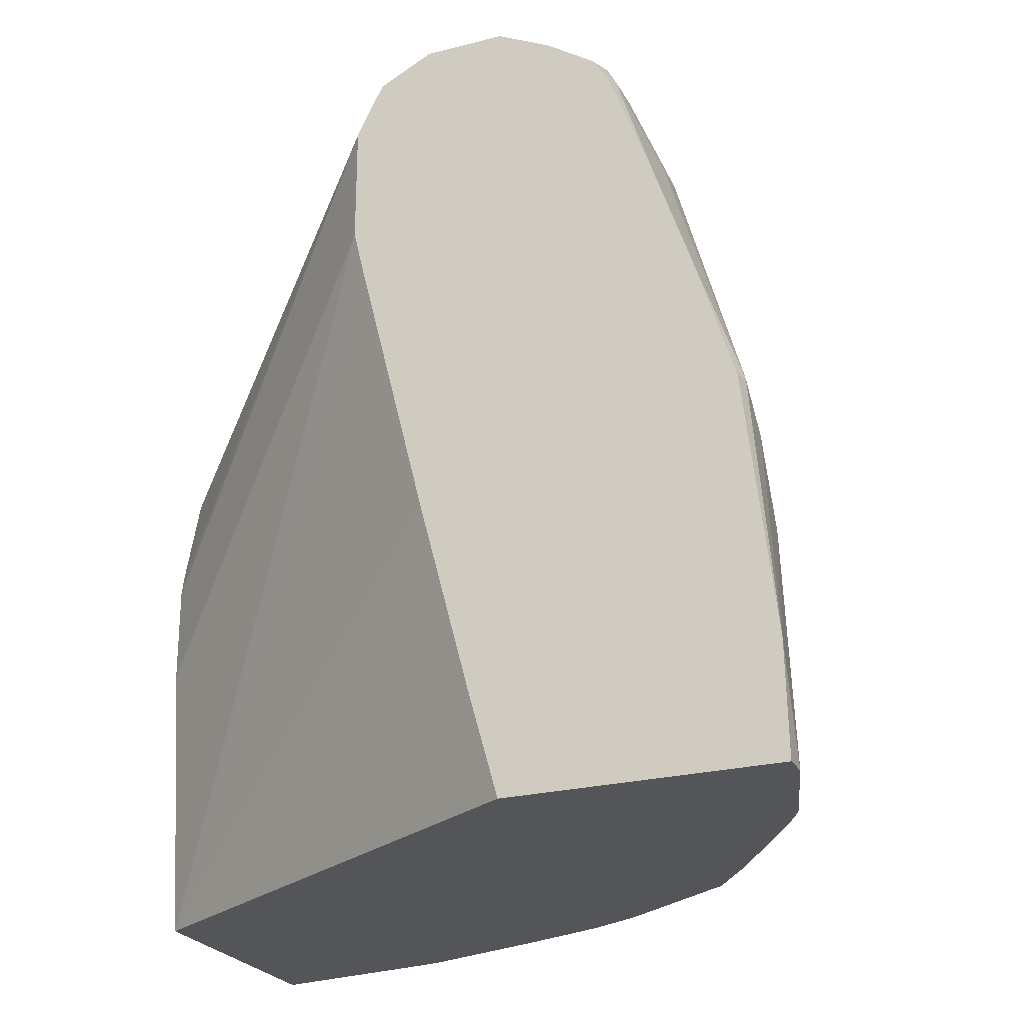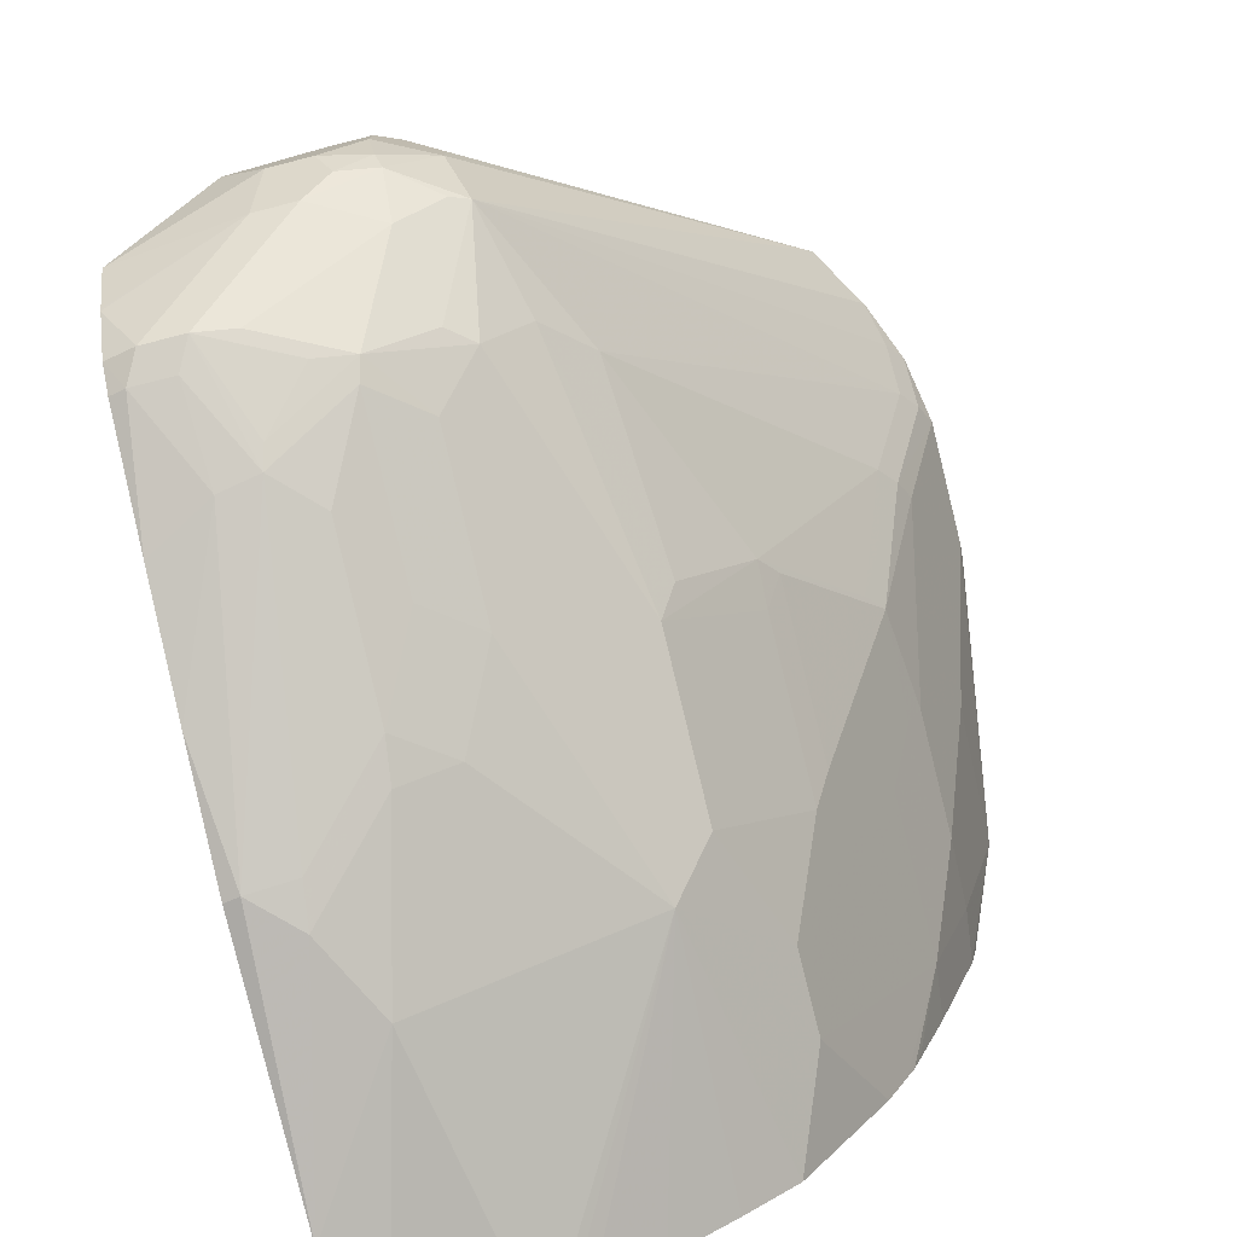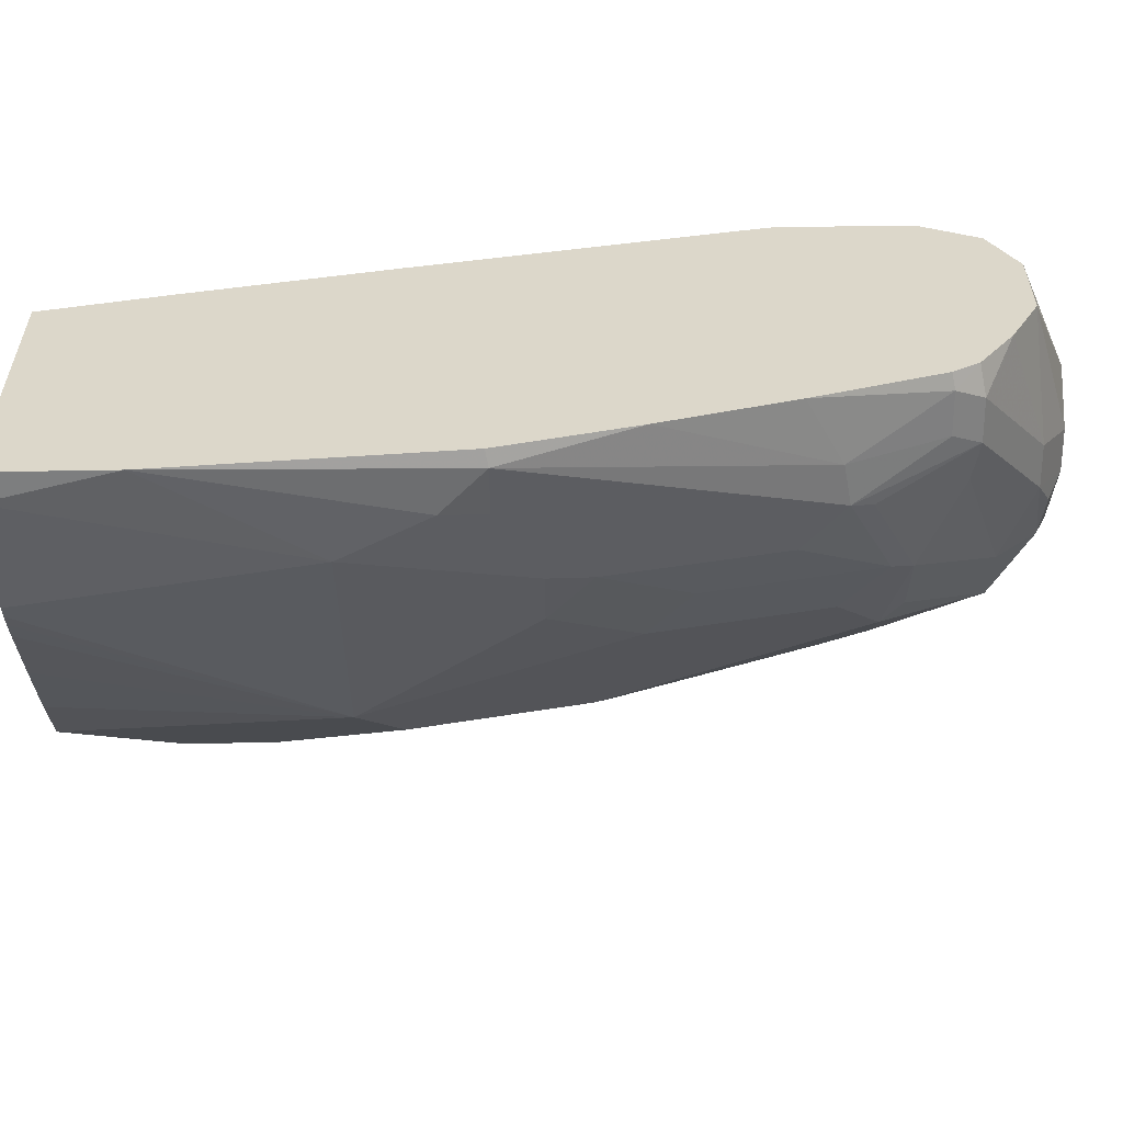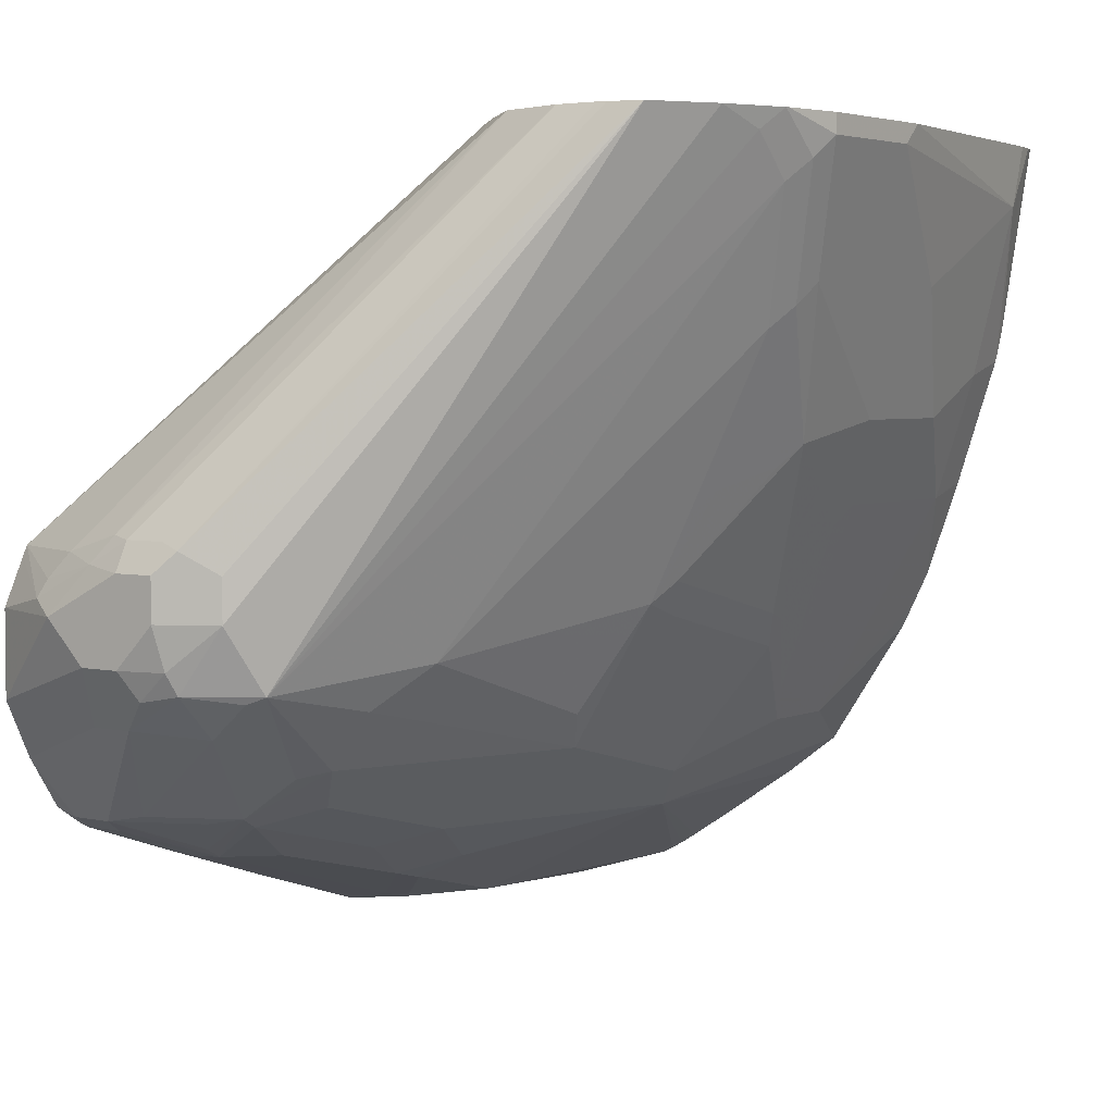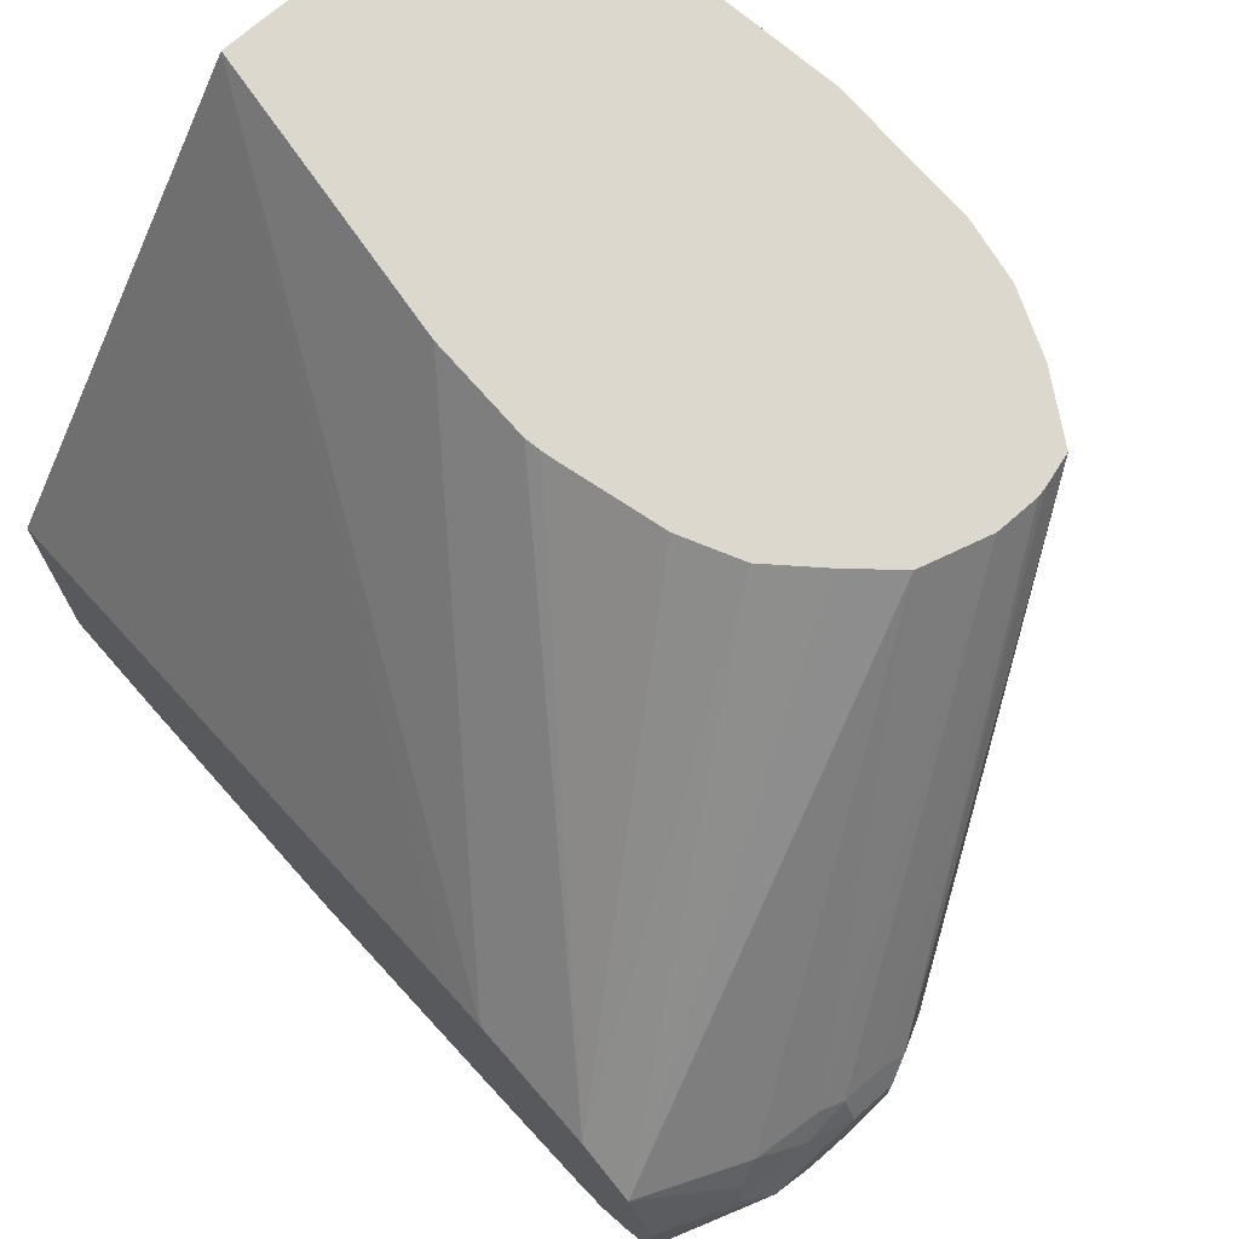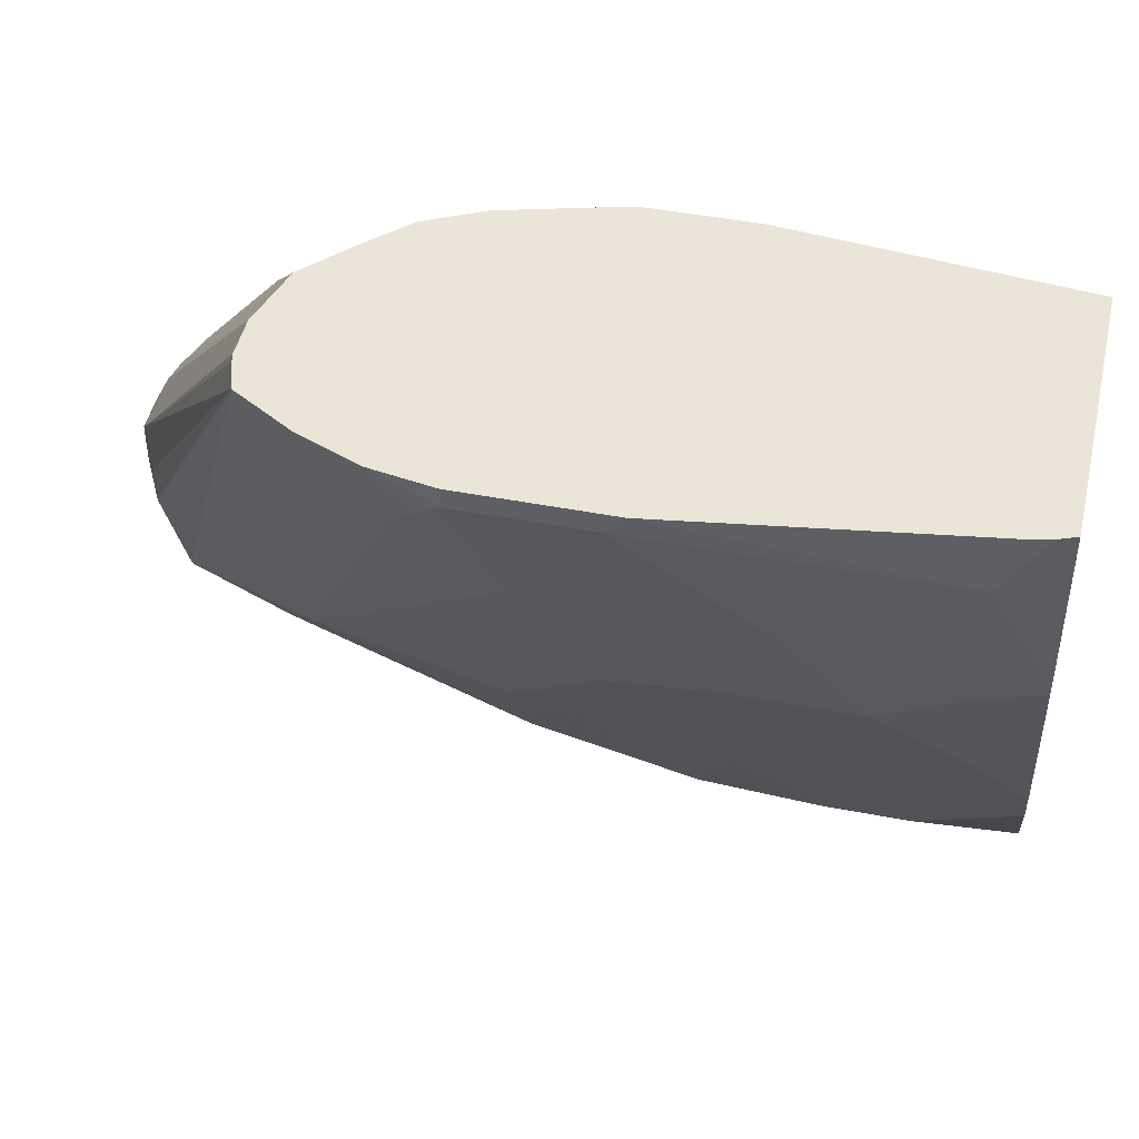
<metadata>
{"format":"obj","ext":"obj","renderer":"f3d","projection":"perspective","resolution":1024,"background":"white","views":[{"elev":-24.6,"azim":112.7,"up":"+Y"},{"elev":-76.9,"azim":-165.8,"up":"+Z"},{"elev":-59.2,"azim":90.4,"up":"+Z"},{"elev":3.9,"azim":-143.8,"up":"+Z"},{"elev":72.2,"azim":138.8,"up":"+Z"},{"elev":45.6,"azim":-77.5,"up":"+Z"}]}
</metadata>
<code>
v -0.2355 -0.1087 -0.4728
v -0.1005 -0.1087 -0.4728
v -0.2387 -0.1004 -0.4728
v -0.221 -0.1087 -0.5625
v 0.04767 -0.1087 -0.7231
v 0.04767 -0.05526 -0.7082
v 0.04767 0.04019 -0.683
v 0.04767 0.1816 -0.6475
v 0.04767 0.2009 -0.6429
v -0.08505 0.03084 -0.4728
v -0.2411 -0.08971 -0.4728
v -0.2411 -0.08036 -0.5023
v -0.218 -0.1087 -0.5759
v 0.04767 -0.1087 -0.858
v 0.04767 0.2611 -0.6429
v -0.08505 0.0804 -0.4728
v -0.2612 0.05092 -0.4728
v -0.221 -0.08036 -0.5826
v -0.2612 0.06031 -0.4822
v -0.2411 1.811e-05 -0.5424
v -0.1979 -0.1087 -0.6361
v -0.2009 -0.08036 -0.6429
v 0.03425 -0.1087 -0.858
v 0.04767 -0.05278 -0.8569
v 0.04767 0.2662 -0.6454
v -0.1138 0.1674 -0.4728
v -0.1098 0.1593 -0.4728
v -0.1005 0.1406 -0.4728
v -0.08813 0.09501 -0.4728
v -0.08644 0.08785 -0.4728
v -0.2612 0.1205 -0.4728
v -0.221 -0.04015 -0.6027
v -0.2612 0.1205 -0.4822
v -0.1839 -0.1087 -0.6748
v -0.1473 -0.06023 -0.75
v -0.1741 -0.1087 -0.6964
v -0.1769 -0.1087 -0.6909
v -0.1808 -0.1087 -0.683
v -0.2143 -0.04015 -0.6161
v -0.2009 1.811e-05 -0.6429
v -0.1557 -0.01004 -0.7333
v -0.02159 -0.1087 -0.8408
v -6.11e-06 0.0201 -0.8438
v 0.02007 0.06031 -0.8438
v 0.04017 0.0804 -0.8438
v 0.04767 0.07888 -0.8423
v 0.04767 0.2745 -0.6496
v 0.04767 0.2879 -0.6563
v -0.1339 0.1875 -0.4728
v -0.256 0.15 -0.4728
v -0.221 0.0201 -0.6027
v -0.2561 0.1306 -0.4922
v -0.2361 0.1105 -0.5525
v -0.2411 0.1005 -0.5424
v -0.1272 -0.1087 -0.7701
v -0.1674 -0.1087 -0.7098
v -0.1473 -0.02007 -0.75
v -0.1071 0.0201 -0.7902
v -0.2143 0.0201 -0.6161
v -0.2159 0.07033 -0.6128
v -0.1959 0.01008 -0.6529
v -0.1741 0.0201 -0.6964
v -0.02709 -0.1087 -0.838
v -0.08039 0.0201 -0.8036
v -0.04689 0.1005 -0.8103
v -0.02011 0.1005 -0.8237
v -0.02262 0.1205 -0.8187
v 0.01756 0.0804 -0.8387
v -0.002515 0.221 -0.7986
v 0.01671 0.2176 -0.8002
v 0.04767 0.1406 -0.8237
v 0.04767 0.2905 -0.6613
v 0.01339 0.3147 -0.6764
v 0.01003 0.3114 -0.668
v -6.11e-06 0.308 -0.6563
v -0.1548 0.2067 -0.4728
v -0.2556 0.1513 -0.4728
v -0.2285 0.1205 -0.5625
v -0.2486 0.1607 -0.4822
v -0.2486 0.1406 -0.5023
v -0.2084 0.0804 -0.6228
v -0.1017 -0.1087 -0.7892
v -0.1758 0.03016 -0.6931
v -0.1674 0.0201 -0.7098
v -0.1272 0.04019 -0.7701
v -0.03293 -0.1087 -0.8346
v -0.04145 -0.1087 -0.8294
v -0.07144 -0.1087 -0.8096
v -0.08707 0.0804 -0.7902
v -0.1758 0.1105 -0.673
v -0.06697 0.1406 -0.7902
v -0.04269 0.1607 -0.7986
v -0.02262 0.2009 -0.7986
v -0.002515 0.1406 -0.8187
v -0.04269 0.2411 -0.7785
v -0.04523 0.2511 -0.7735
v -0.005024 0.231 -0.7935
v 0.01339 0.2745 -0.7768
v 0.02007 0.2611 -0.7835
v 0.04017 0.2611 -0.7835
v 0.04767 0.2009 -0.8036
v 0.04767 0.2971 -0.6747
v -6.11e-06 0.3214 -0.683
v -0.02011 0.3164 -0.6605
v 0.04767 0.3013 -0.683
v -0.03015 0.3114 -0.6479
v -0.1862 0.2156 -0.4728
v -0.2435 0.1808 -0.4728
v -0.1883 0.1205 -0.6429
v -0.1959 0.1105 -0.6328
v -0.1281 0.221 -0.7031
v -0.09545 0.2913 -0.7132
v -0.1682 0.1205 -0.683
v -0.1674 0.1005 -0.6897
v -0.1272 0.1205 -0.75
v -0.1071 0.1005 -0.7701
v -0.08707 0.2411 -0.75
v -0.06697 0.221 -0.7701
v -0.005024 0.2712 -0.7735
v -0.02679 0.2545 -0.7768
v -0.07534 0.2511 -0.7534
v -0.08541 0.2712 -0.7333
v -0.06531 0.2913 -0.7333
v -0.0335 0.308 -0.7299
v 0.03346 0.2745 -0.7768
v 0.04767 0.2717 -0.774
v 0.04767 0.2596 -0.782
v 0.04767 0.3013 -0.7232
v -0.02011 0.3214 -0.7031
v -0.04018 0.3214 -0.663
v -0.04018 0.3147 -0.6496
v -0.2062 0.2156 -0.4728
v -0.2256 0.2102 -0.4728
v -0.108 0.2411 -0.7232
v -0.1356 0.1306 -0.7333
v -0.08707 0.308 -0.683
v -0.06531 0.3114 -0.7132
v -0.08707 0.2946 -0.7165
v -0.04689 0.3147 -0.7165
v -0.04018 0.3214 -0.7031
v -0.0134 0.308 -0.7299
v 0.04767 0.2879 -0.75
v 0.04767 0.2946 -0.7366
v -0.06029 0.3214 -0.663
v -0.06029 0.3147 -0.6496
v -0.2107 0.2146 -0.4728
v -0.07032 0.3164 -0.6529
v -0.08707 0.308 -0.663
v -0.06029 0.3214 -0.683
v -0.0628 0.3164 -0.7031
v 0.04767 0.2887 -0.7484
f 79 108 112
f 78 111 109
f 78 80 111
f 78 110 81
f 78 109 110
f 77 108 79
f 76 106 107
f 75 106 76
f 72 102 73
f 75 104 106
f 74 104 75
f 73 102 105
f 73 104 74
f 73 103 104
f 70 101 71
f 73 105 103
f 85 114 115
f 80 112 111
f 96 119 120
f 95 118 96
f 70 100 101
f 91 95 92
f 91 118 95
f 90 113 114
f 89 118 91
f 89 117 118
f 89 116 117
f 85 115 116
f 84 114 85
f 83 114 84
f 83 90 114
f 81 113 90
f 81 110 113
f 79 112 80
f 70 99 100
f 60 83 62
f 69 98 99
f 58 116 89
f 58 85 116
f 58 88 82
f 58 87 88
f 58 86 87
f 58 63 86
f 58 64 63
f 57 85 58
f 57 84 85
f 57 83 84
f 57 62 83
f 55 58 82
f 53 60 54
f 96 120 97
f 53 81 60
f 58 89 65
f 69 99 70
f 58 65 64
f 60 81 90
f 69 97 98
f 69 96 97
f 69 95 96
f 69 93 95
f 68 94 69
f 67 94 68
f 67 69 94
f 67 93 69
f 67 95 93
f 67 92 95
f 65 67 66
f 65 92 67
f 65 91 92
f 65 89 91
f 60 90 83
f 60 62 61
f 96 118 117
f 115 135 134
f 96 121 122
f 128 143 141
f 125 142 126
f 125 141 142
f 124 129 141
f 124 140 129
f 124 139 140
f 130 144 147
f 124 137 139
f 123 138 137
f 119 123 124
f 117 122 121
f 115 117 116
f 115 134 117
f 113 115 114
f 123 137 124
f 130 147 145
f 130 145 131
f 132 145 147
f 53 78 81
f 144 148 147
f 141 151 142
f 141 143 151
f 140 150 149
f 139 150 140
f 137 150 139
f 136 150 137
f 136 149 150
f 136 144 149
f 136 148 144
f 133 148 136
f 133 147 148
f 133 146 147
f 132 147 146
f 113 135 115
f 112 117 134
f 112 122 117
f 112 123 122
f 103 140 149
f 103 129 140
f 103 128 129
f 100 127 101
f 100 126 127
f 100 125 126
f 98 100 99
f 98 125 100
f 98 141 125
f 98 124 141
f 98 119 124
f 98 120 119
f 97 120 98
f 96 123 119
f 96 122 123
f 103 149 144
f 96 117 121
f 103 144 130
f 103 105 128
f 112 138 123
f 112 137 138
f 112 136 137
f 112 133 136
f 111 135 113
f 111 134 135
f 111 112 134
f 109 111 113
f 109 113 110
f 108 133 112
f 107 145 132
f 107 131 145
f 106 131 107
f 104 131 106
f 104 130 131
f 103 130 104
f 52 80 78
f 128 141 129
f 52 77 79
f 5 101 127
f 5 71 101
f 5 46 71
f 5 24 46
f 5 14 24
f 4 12 13
f 5 127 126
f 3 12 4
f 2 9 10
f 2 8 9
f 2 7 8
f 2 6 7
f 1 5 2
f 1 14 5
f 3 11 12
f 5 126 142
f 5 142 151
f 5 151 143
f 11 17 12
f 9 16 10
f 9 15 16
f 5 7 6
f 5 8 7
f 5 9 8
f 5 15 9
f 5 25 15
f 5 47 25
f 5 48 47
f 5 72 48
f 5 102 72
f 5 105 102
f 5 128 105
f 5 143 128
f 1 23 14
f 1 42 23
f 1 63 42
f 1 86 63
f 1 108 77
f 1 133 108
f 1 146 133
f 1 132 146
f 1 107 132
f 1 76 107
f 1 49 76
f 1 26 49
f 1 27 26
f 1 28 27
f 1 29 28
f 1 30 29
f 1 16 30
f 1 10 16
f 1 2 10
f 1 77 50
f 12 18 13
f 1 50 31
f 1 17 11
f 1 87 86
f 1 88 87
f 1 82 88
f 1 55 82
f 1 56 55
f 1 36 56
f 1 37 36
f 1 38 37
f 1 34 38
f 1 21 34
f 1 13 21
f 1 4 13
f 1 3 4
f 1 11 3
f 52 79 80
f 1 31 17
f 12 17 19
f 2 5 6
f 12 20 18
f 42 64 43
f 42 63 64
f 41 62 57
f 41 61 62
f 40 61 41
f 40 60 61
f 40 59 60
f 35 58 55
f 35 57 58
f 35 41 57
f 35 56 36
f 35 55 56
f 33 53 54
f 33 52 53
f 33 50 52
f 43 64 65
f 32 59 39
f 43 65 66
f 44 66 67
f 52 78 53
f 51 54 60
f 51 60 59
f 12 19 20
f 48 76 49
f 48 75 76
f 48 74 75
f 48 73 74
f 48 72 73
f 45 71 46
f 45 70 71
f 45 69 70
f 45 68 69
f 44 68 45
f 44 67 68
f 43 66 44
f 32 51 59
f 50 77 52
f 26 48 49
f 19 54 51
f 19 33 54
f 18 32 22
f 18 20 32
f 17 33 19
f 17 31 33
f 15 30 16
f 15 29 30
f 15 28 29
f 15 27 28
f 15 26 27
f 15 25 26
f 14 23 24
f 13 18 22
f 31 50 33
f 19 51 32
f 19 32 20
f 13 22 21
f 22 35 36
f 21 22 34
f 25 47 26
f 24 45 46
f 24 44 45
f 24 43 44
f 23 43 24
f 23 42 43
f 26 47 48
f 22 40 41
f 22 59 40
f 22 39 59
f 22 32 39
f 22 38 34
f 22 37 38
f 22 41 35
f 22 36 37

</code>
